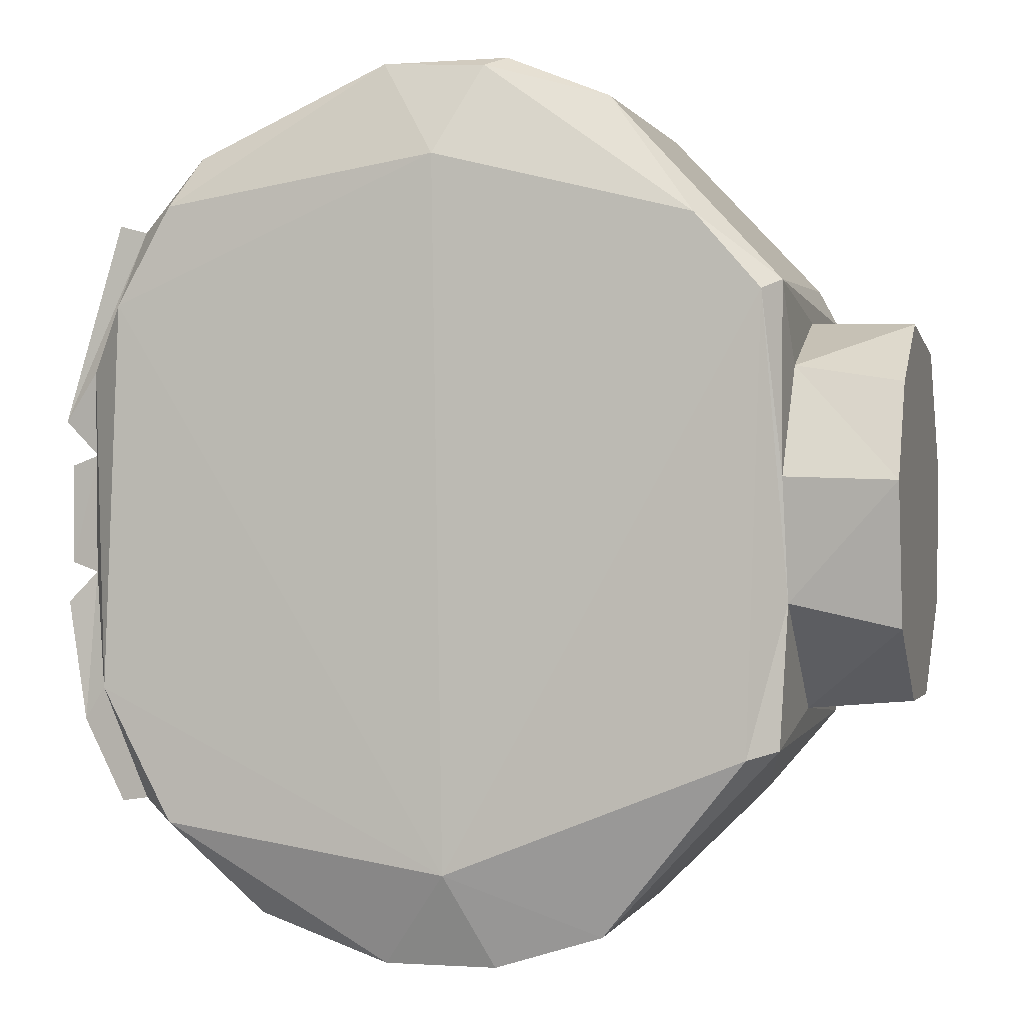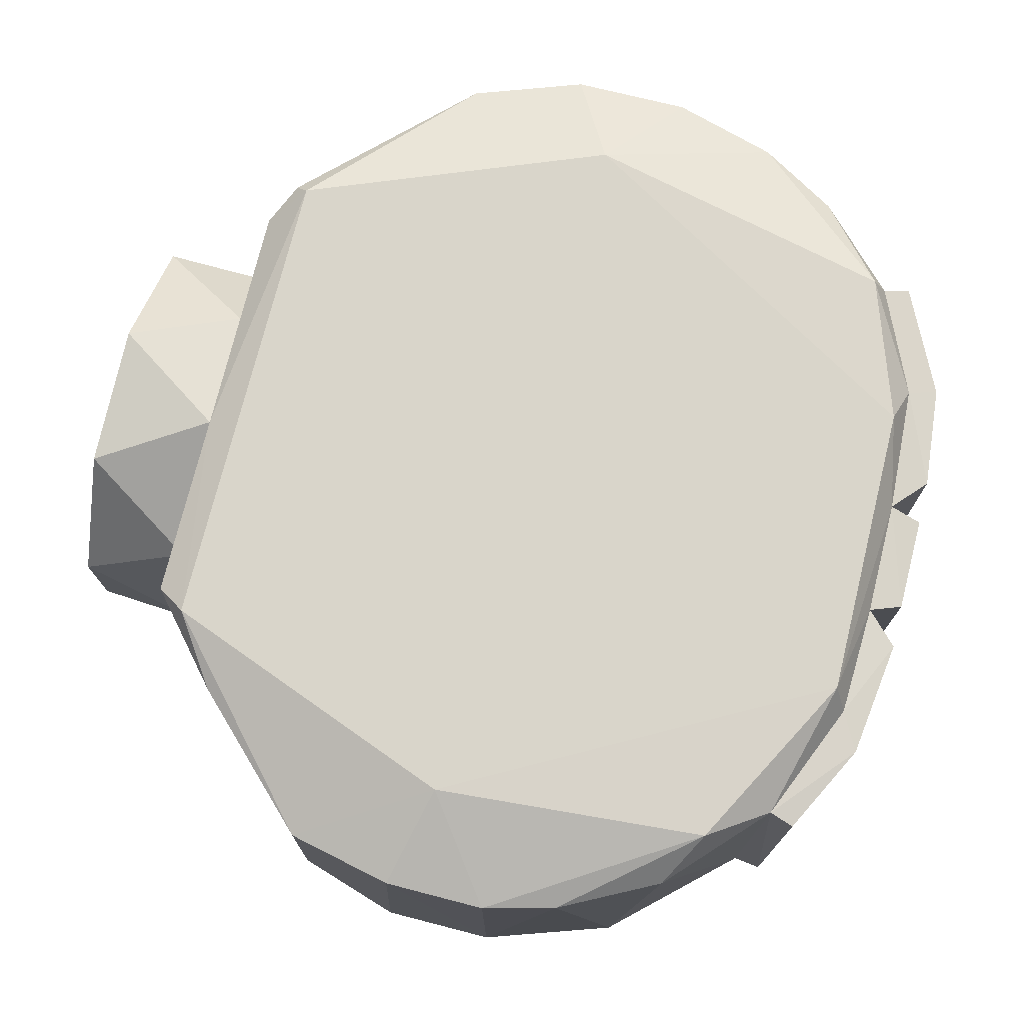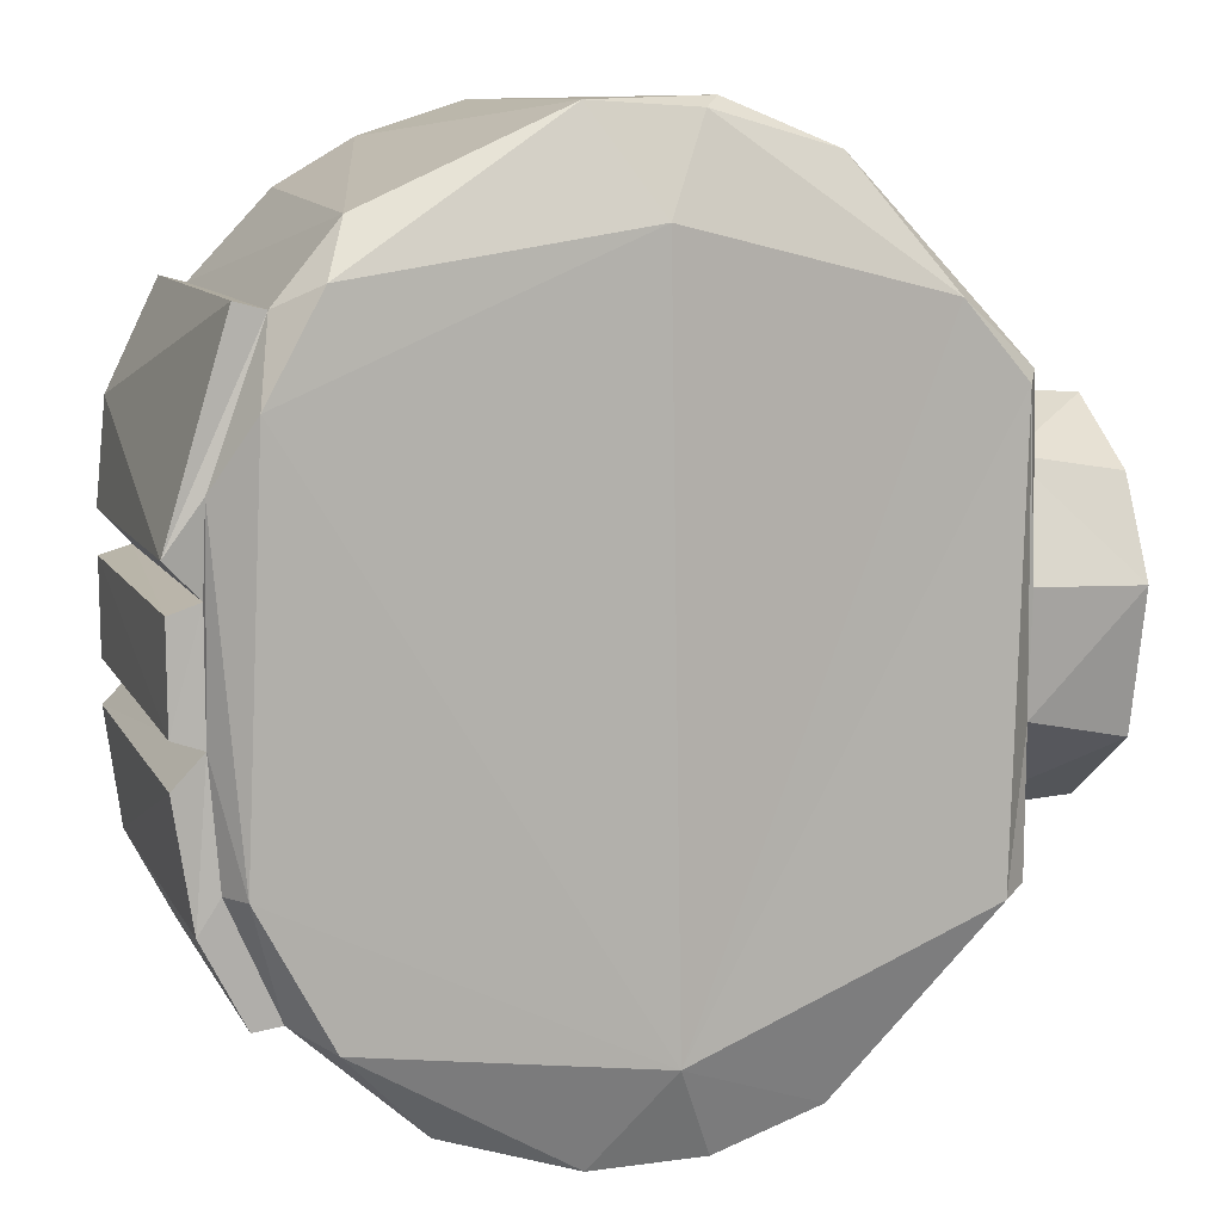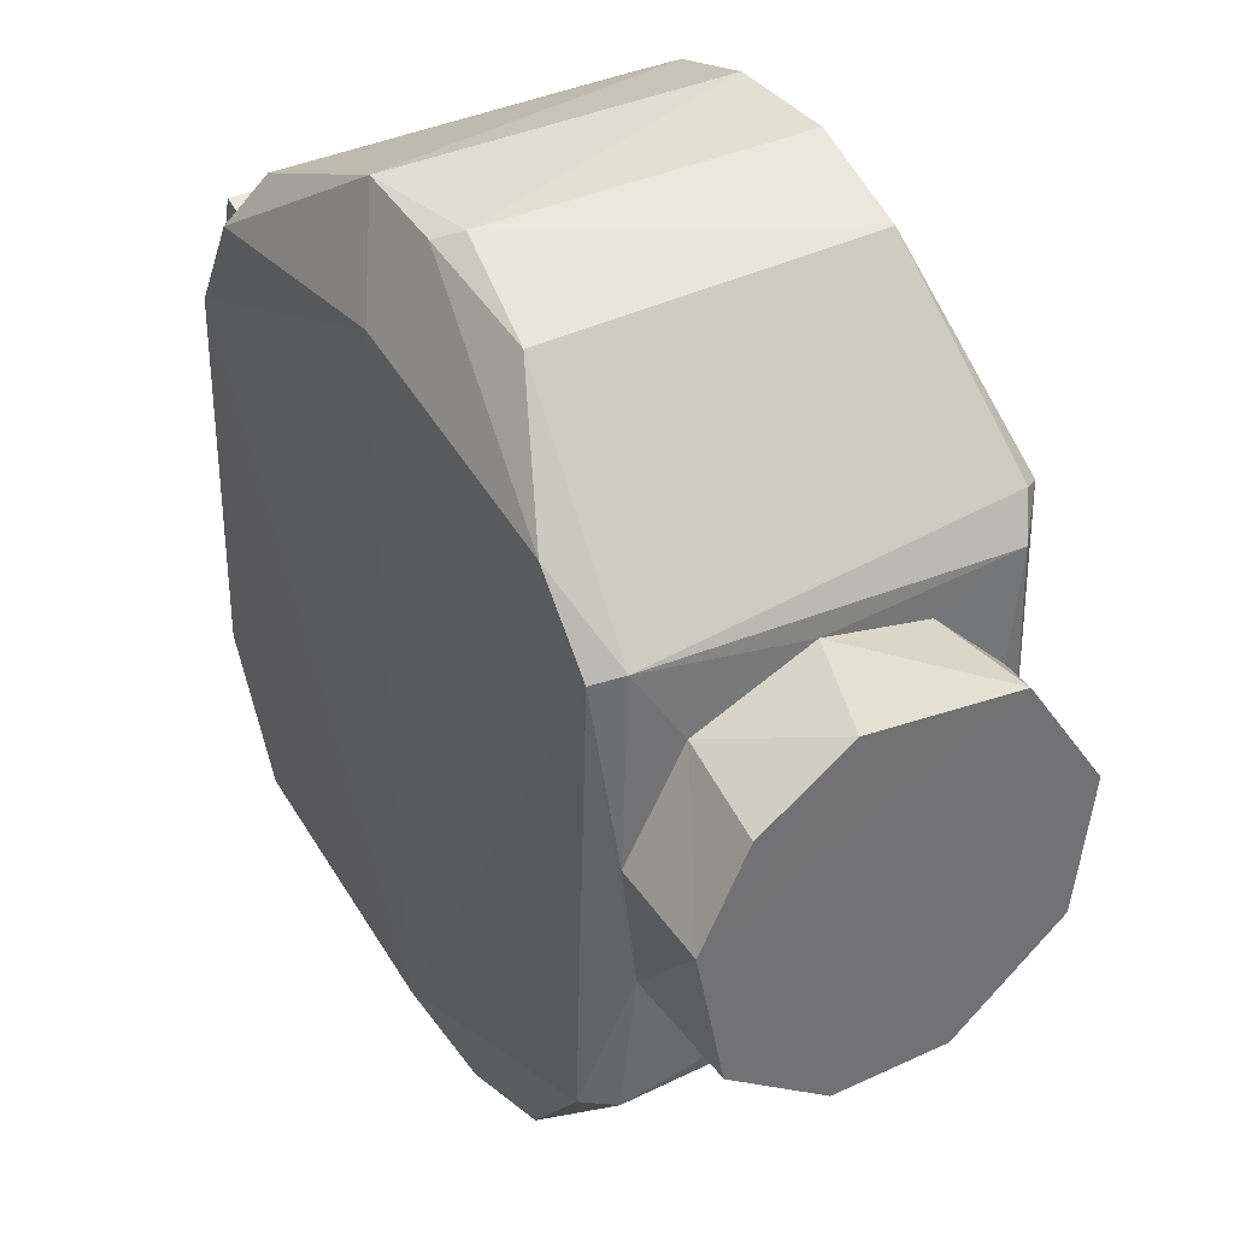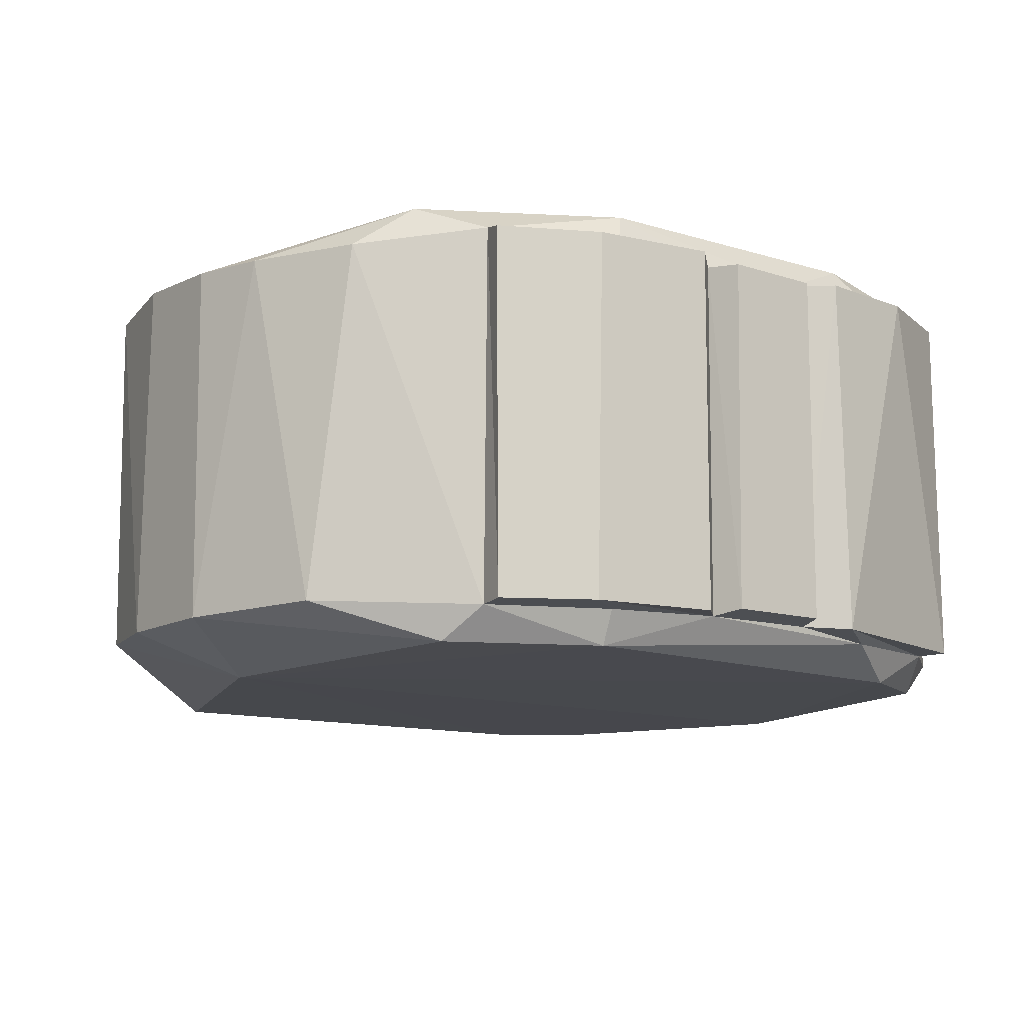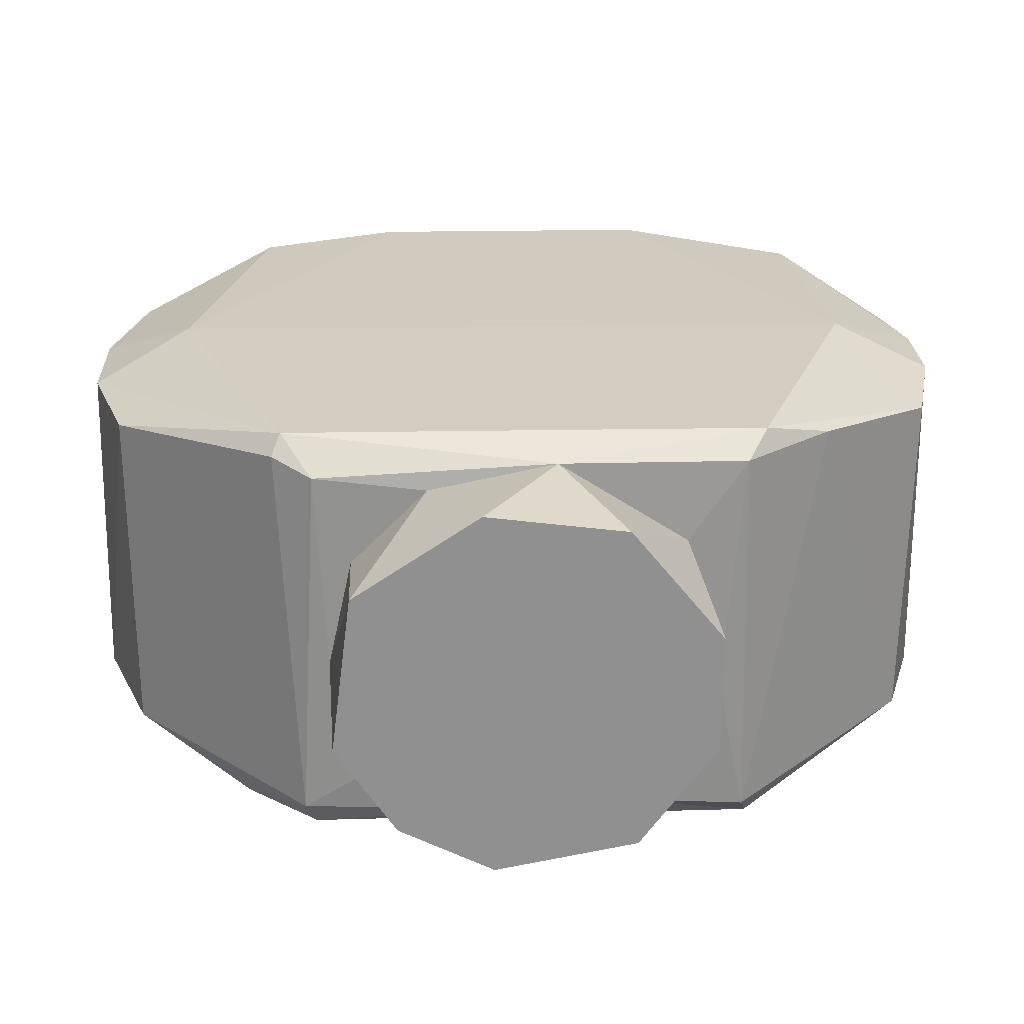
<metadata>
{"format":"obj","ext":"obj","renderer":"f3d","projection":"perspective","resolution":1024,"background":"white","views":[{"elev":0.2,"azim":-164.5,"up":"+Y"},{"elev":74.5,"azim":14.0,"up":"+Z"},{"elev":10.1,"azim":161.5,"up":"+Y"},{"elev":36.9,"azim":-121.4,"up":"+Y"},{"elev":-11.7,"azim":52.5,"up":"+Z"},{"elev":24.4,"azim":-91.9,"up":"+Z"}]}
</metadata>
<code>
g IVCON
v 0.07304 0.05064 -0.01754
v 0.06108 0.0457 -0.01899
v 0.06146 0.046 0.01892
v 0.1184 -0.03298 -0.01973
v 0.1153 -0.03252 -0.01997
v 0.1207 -0.01997 -0.01991
v 0.04178 0.004068 -0.0213
v 0.04187 0.02505 -0.02057
v 0.04365 0.0239 -0.02359
v 0.07505 0.04952 -0.02011
v 0.05091 0.03221 -0.0237
v 0.1211 -0.01883 0.0199
v 0.1194 -0.01717 0.02361
v 0.1154 -0.03223 0.02046
v 0.07985 0.03944 -0.02423
v 0.0786 -0.03941 -0.02423
v 0.04564 0.02637 0.02419
v 0.04406 0.0273 0.02207
v 0.111 -0.03477 -0.02351
v 0.1015 -0.04521 -0.01904
v 0.08659 -0.05016 -0.01944
v 0.125 0.005578 -0.01901
v 0.1217 0.006749 -0.01941
v 0.1216 0.006226 0.01973
v 0.1208 0.02038 0.01991
v 0.1138 0.03176 0.02338
v 0.1193 0.01568 0.02369
v 0.07846 -0.03937 0.02424
v 0.04131 0.01054 0.01906
v 0.04193 -0.003626 0.02173
v 0.04157 0.02293 0.02051
v 0.04549 -0.02659 0.02415
v 0.119 -0.01975 -0.02356
v 0.02945 0.004801 0.02125
v 0.1067 0.0416 0.01938
v 0.09801 0.04656 0.01985
v 0.07914 0.03946 0.02423
v 0.08652 0.05025 0.0191
v 0.07374 0.05008 0.01943
v 0.111 0.03465 -0.0236
v 0.1086 0.04042 -0.01964
v 0.1154 0.03222 -0.0198
v 0.1234 -0.02307 0.01971
v 0.04147 0.02167 -0.001758
v 0.02945 0.01876 0.01191
v 0.04145 0.01898 0.01052
v 0.1216 -0.00643 0.01948
v 0.1171 0.02362 -0.02382
v 0.08672 0.05021 -0.01965
v 0.1251 0.009997 0.01971
v 0.02945 -0.01059 0.01932
v 0.1182 -0.0331 0.01978
v 0.04135 -0.009466 -0.01996
v 0.04199 -0.02428 0.02176
v 0.04204 -0.02513 -0.02123
v 0.05049 -0.03423 0.0216
v 0.07549 -0.0502 0.01957
v 0.07391 -0.05006 -0.01954
v 0.02945 0.003677 -0.02155
v 0.04143 0.01619 -0.01495
v 0.02945 -0.02063 -0.006675
v 0.02945 -0.01213 -0.01838
v 0.04147 -0.02183 -0.004655
v 0.06381 -0.04752 0.01895
v 0.1154 0.03228 0.01994
v 0.1182 0.03306 0.0198
v 0.1254 0.01066 -0.01976
v 0.1186 0.03308 -0.01973
v 0.1239 0.02138 0.0196
v 0.04518 -0.02594 -0.02406
v 0.1251 -0.005131 0.01924
v 0.1251 -0.01006 0.01971
v 0.1217 -0.006679 -0.01952
v 0.1252 -0.01015 -0.01967
v 0.1231 -0.02371 -0.01964
v 0.1252 0.005341 0.01905
v 0.06184 -0.04623 -0.01921
v 0.02945 -0.02082 0.006662
v 0.04145 -0.01786 0.01265
v 0.02945 0.02103 -0.006025
v 0.02945 0.01426 -0.01622
v 0.1215 0.01621 -0.02048
v 0.1087 -0.03699 0.02339
v 0.09451 -0.04823 0.01899
v 0.08654 -0.05026 0.01916
v 0.125 -0.005581 -0.01902
v 0.1054 -0.04271 0.01913
f 1 2 3
f 4 5 6
f 7 8 9
f 2 10 11
f 12 13 14
f 15 16 11
f 17 3 18
f 19 20 21
f 22 23 24
f 25 26 27
f 13 27 28
f 29 30 31
f 32 17 30
f 19 16 33
f 29 34 30
f 26 35 36
f 36 37 26
f 6 5 33
f 38 39 37
f 40 41 42
f 12 14 43
f 44 45 46
f 13 24 27
f 13 47 24
f 40 48 15
f 10 1 49
f 50 24 23
f 25 24 50
f 31 8 44
f 39 1 3
f 21 16 19
f 34 51 30
f 14 52 43
f 53 7 9
f 54 55 56
f 21 57 58
f 59 60 7
f 61 62 63
f 32 64 28
f 65 25 66
f 16 48 33
f 67 42 68
f 25 50 69
f 70 9 16
f 47 71 24
f 66 68 42
f 47 72 73
f 74 75 73
f 22 24 76
f 77 56 55
f 61 63 78
f 79 51 78
f 21 58 16
f 70 55 53
f 39 38 1
f 14 5 4
f 3 17 39
f 2 11 8
f 59 80 81
f 17 28 37
f 72 43 74
f 73 75 6
f 66 69 68
f 48 82 33
f 12 43 72
f 2 18 3
f 17 32 28
f 65 35 26
f 62 53 63
f 47 13 12
f 13 28 83
f 62 59 53
f 9 11 16
f 37 27 26
f 16 15 48
f 54 63 55
f 7 60 8
f 1 10 2
f 84 83 85
f 73 86 47
f 29 46 45
f 36 38 37
f 16 58 77
f 20 84 21
f 25 27 24
f 87 5 14
f 62 61 78
f 81 80 60
f 28 64 57
f 71 86 76
f 49 15 10
f 85 83 28
f 45 44 80
f 80 59 45
f 17 37 39
f 75 43 4
f 74 43 75
f 87 83 84
f 1 38 49
f 64 58 57
f 65 66 42
f 14 83 87
f 83 14 13
f 54 32 30
f 70 53 9
f 30 17 31
f 11 9 8
f 26 25 65
f 63 54 79
f 31 44 46
f 41 65 42
f 85 28 57
f 53 55 63
f 19 33 5
f 57 21 85
f 7 53 59
f 28 27 37
f 8 31 18
f 25 69 66
f 36 41 49
f 47 12 72
f 22 86 23
f 16 77 70
f 82 23 73
f 42 67 82
f 71 76 24
f 8 60 44
f 54 30 79
f 82 48 42
f 86 22 76
f 82 67 23
f 15 11 10
f 19 5 20
f 49 40 15
f 73 6 33
f 81 60 59
f 40 42 48
f 40 49 41
f 30 51 79
f 6 75 4
f 72 74 73
f 67 50 23
f 77 55 70
f 51 34 78
f 32 56 64
f 31 46 29
f 47 86 71
f 58 64 77
f 73 23 86
f 41 36 35
f 85 21 84
f 87 20 5
f 87 84 20
f 65 41 35
f 43 52 4
f 69 67 68
f 69 50 67
f 59 78 45
f 78 34 45
f 79 78 63
f 18 31 17
f 33 82 73
f 8 18 2
f 54 56 32
f 14 4 52
f 62 78 59
f 64 56 77
f 49 38 36
f 34 29 45
f 44 60 80

</code>
